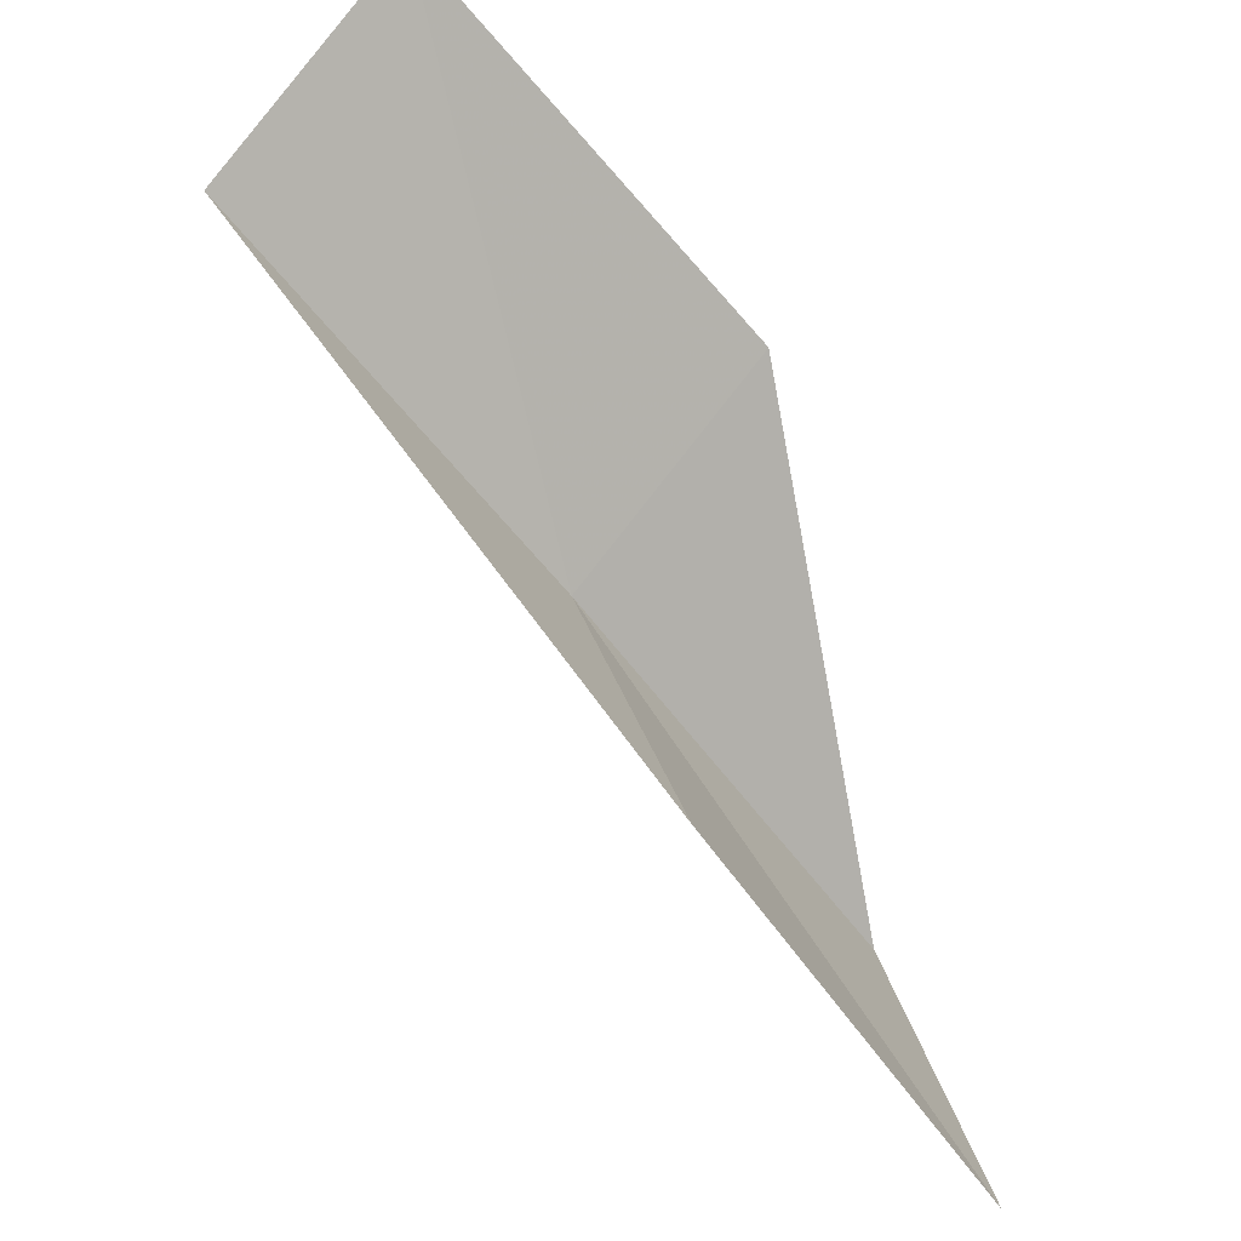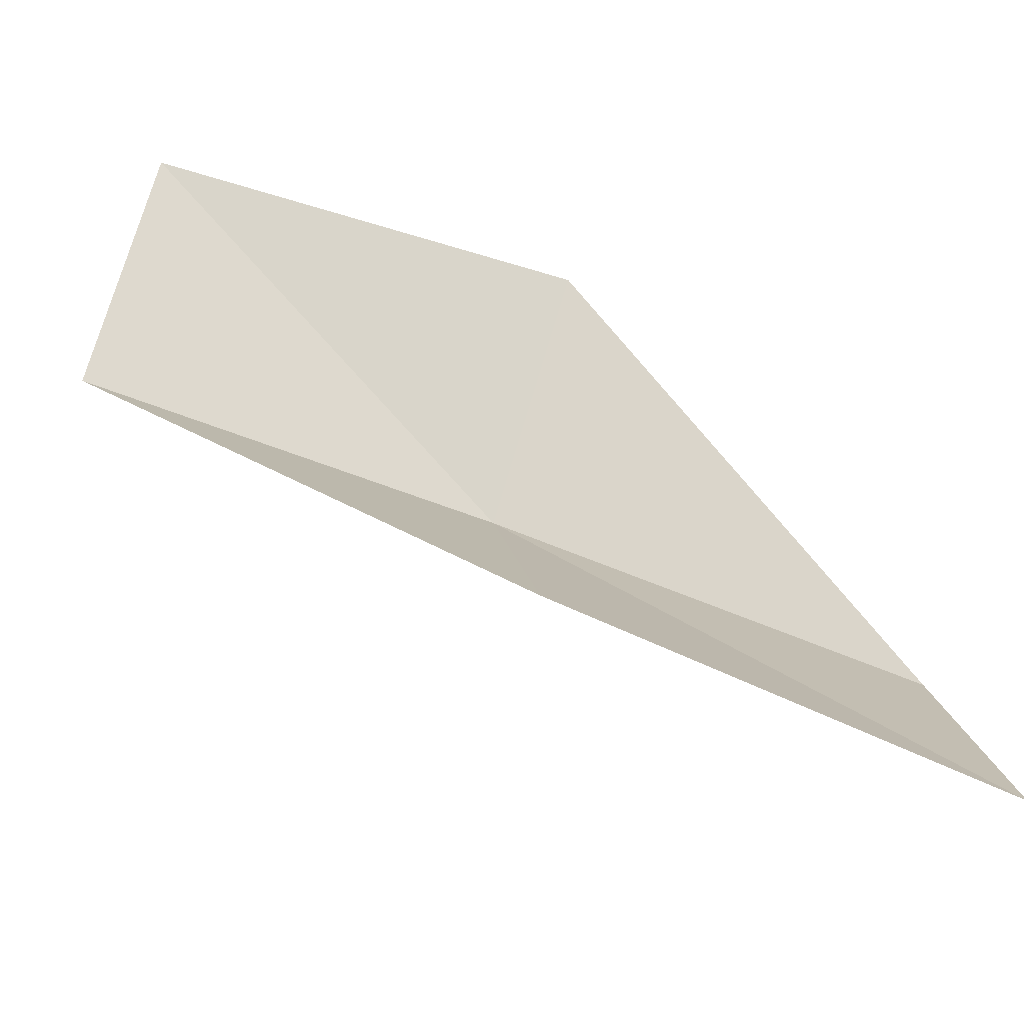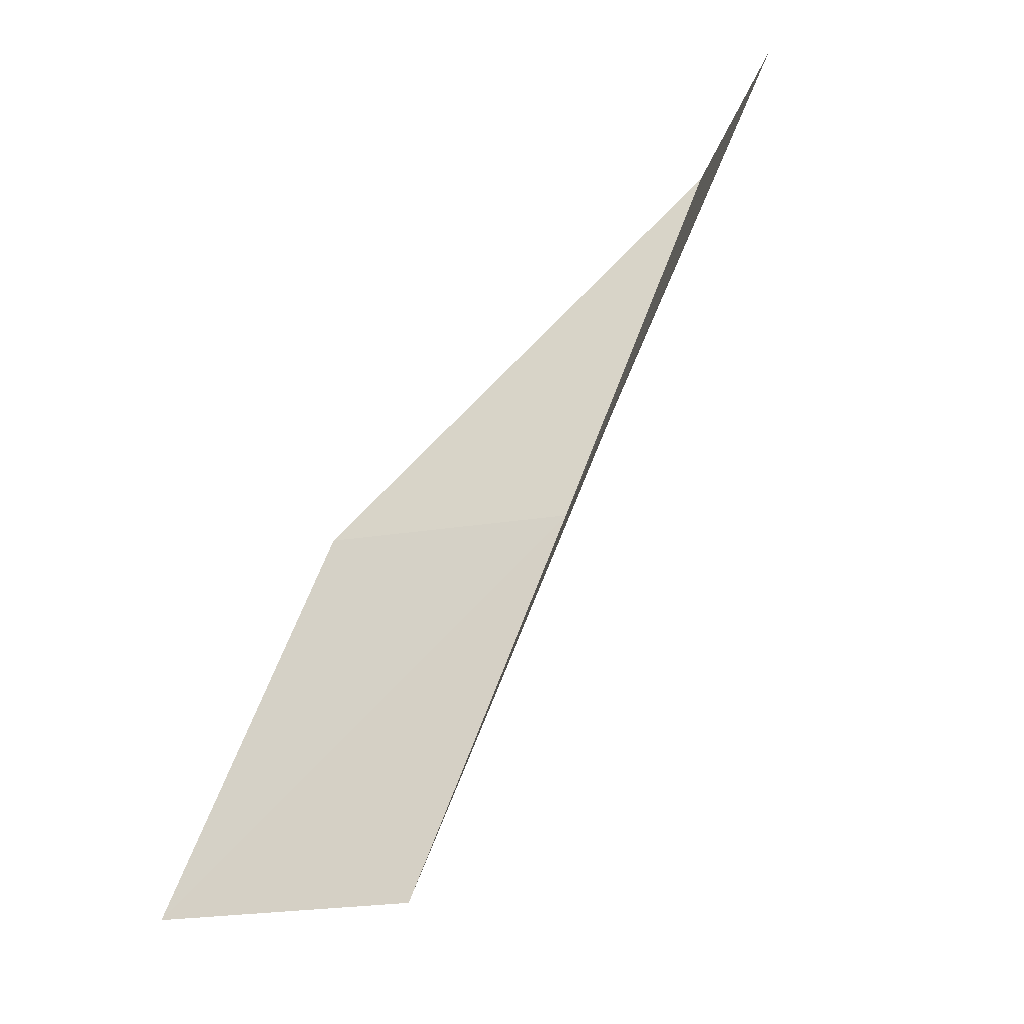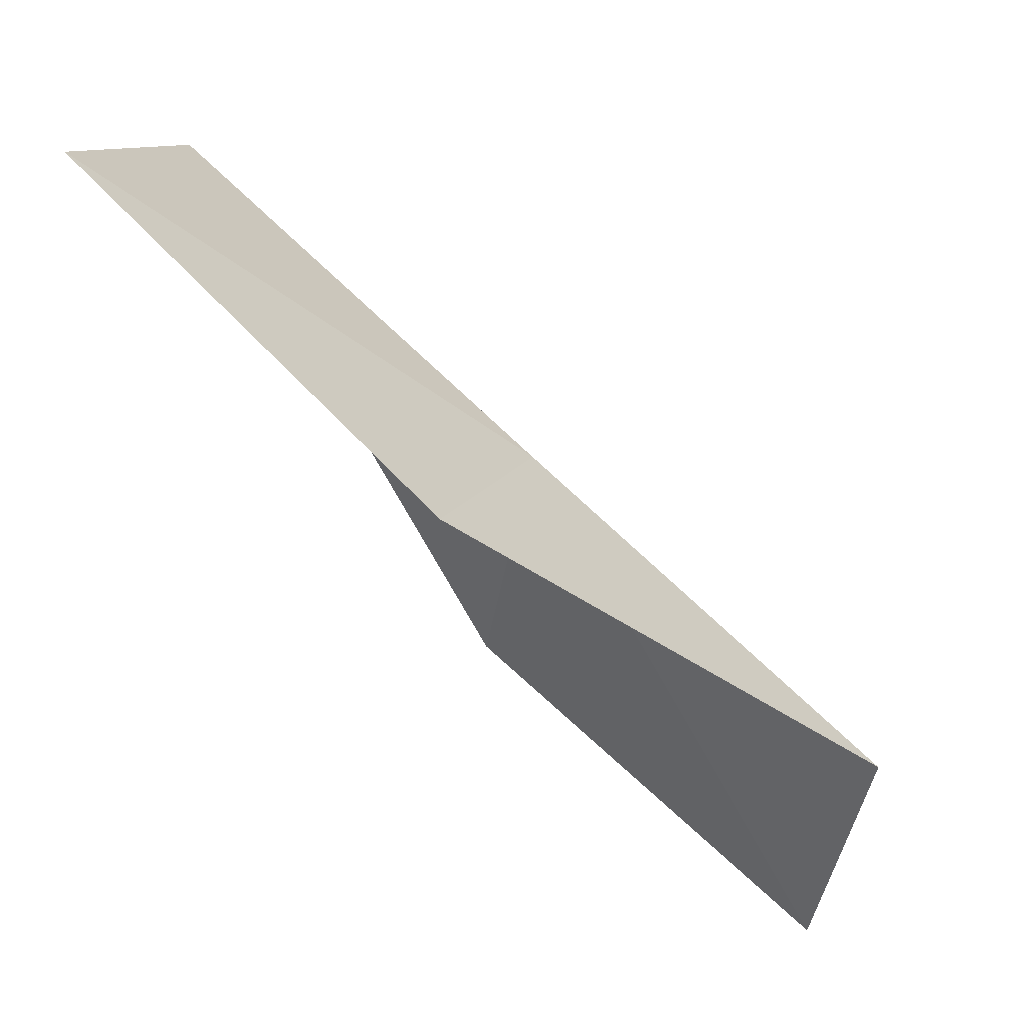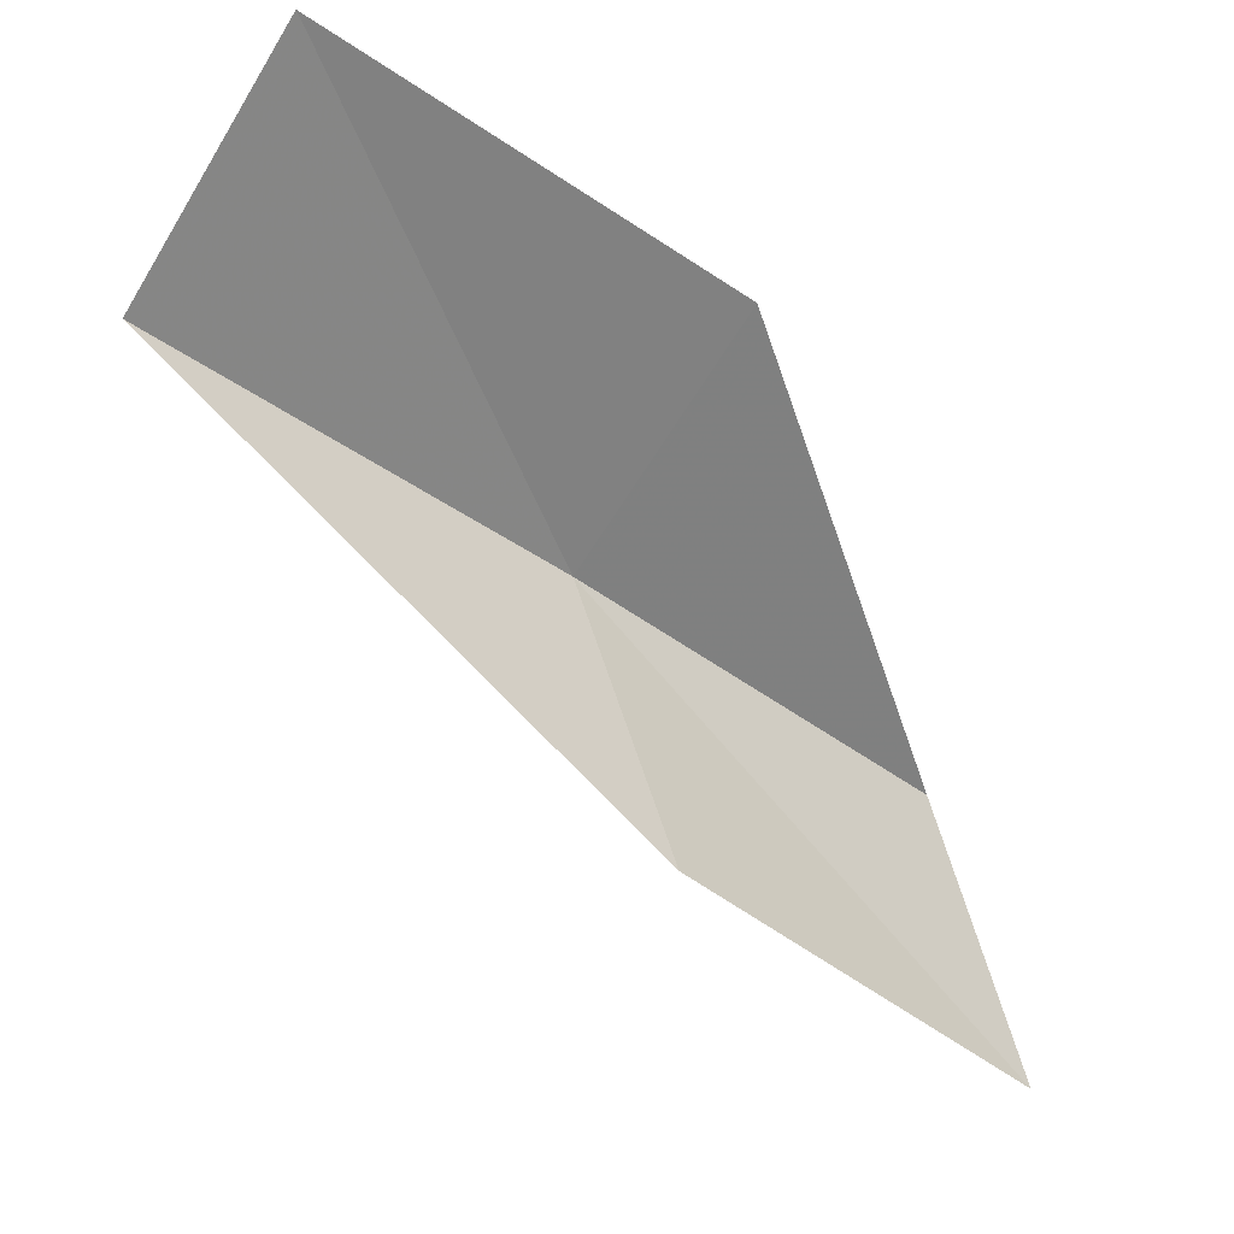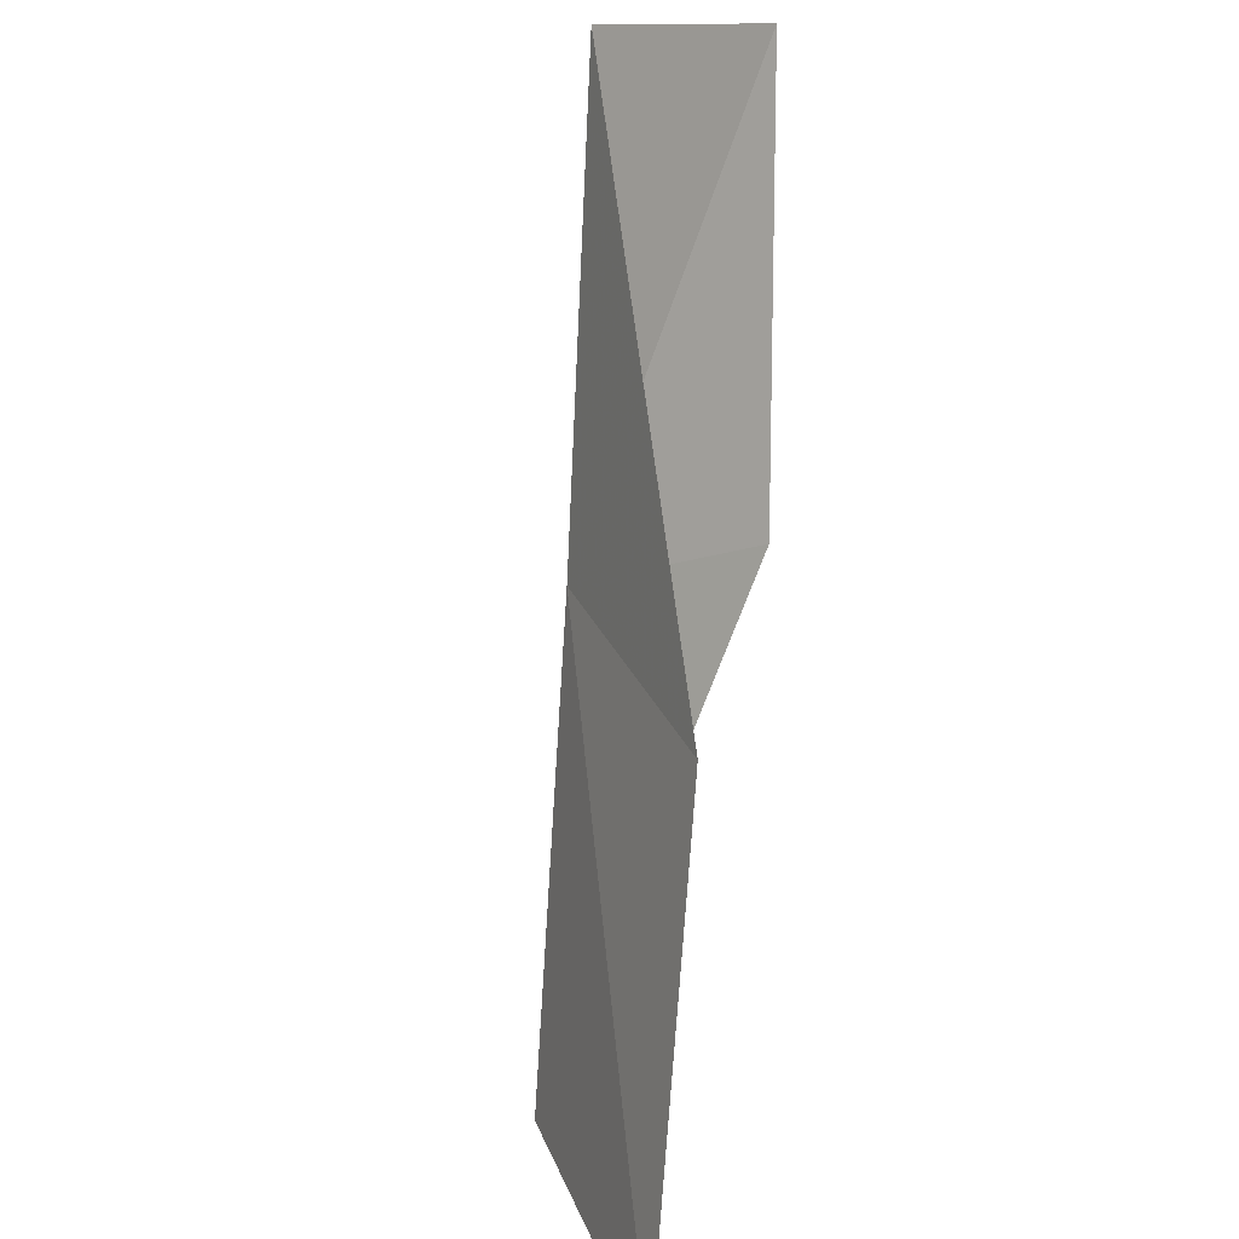
<metadata>
{"format":"obj","ext":"obj","renderer":"f3d","projection":"perspective","resolution":1024,"background":"white","views":[{"elev":-36.3,"azim":26.2,"up":"+Y"},{"elev":-55.5,"azim":65.3,"up":"+Y"},{"elev":-22.0,"azim":129.2,"up":"+Z"},{"elev":63.9,"azim":116.5,"up":"+Y"},{"elev":-11.9,"azim":36.1,"up":"+Y"},{"elev":-64.9,"azim":-15.7,"up":"+Y"}]}
</metadata>
<code>
v 25.06 -4.371 79.05
v 26.18 -7.052 79.05
v 24.02 -2.981 83.55
v 25.79 -0.8528 83.55
v 27.02 -2.229 79.05
v 27.05 -8.736 74.54
v 26.01 -5.87 74.54
f 1 3 2
f 1 5 4
f 1 4 3
f 1 6 7
f 1 2 6
f 1 7 5

</code>
